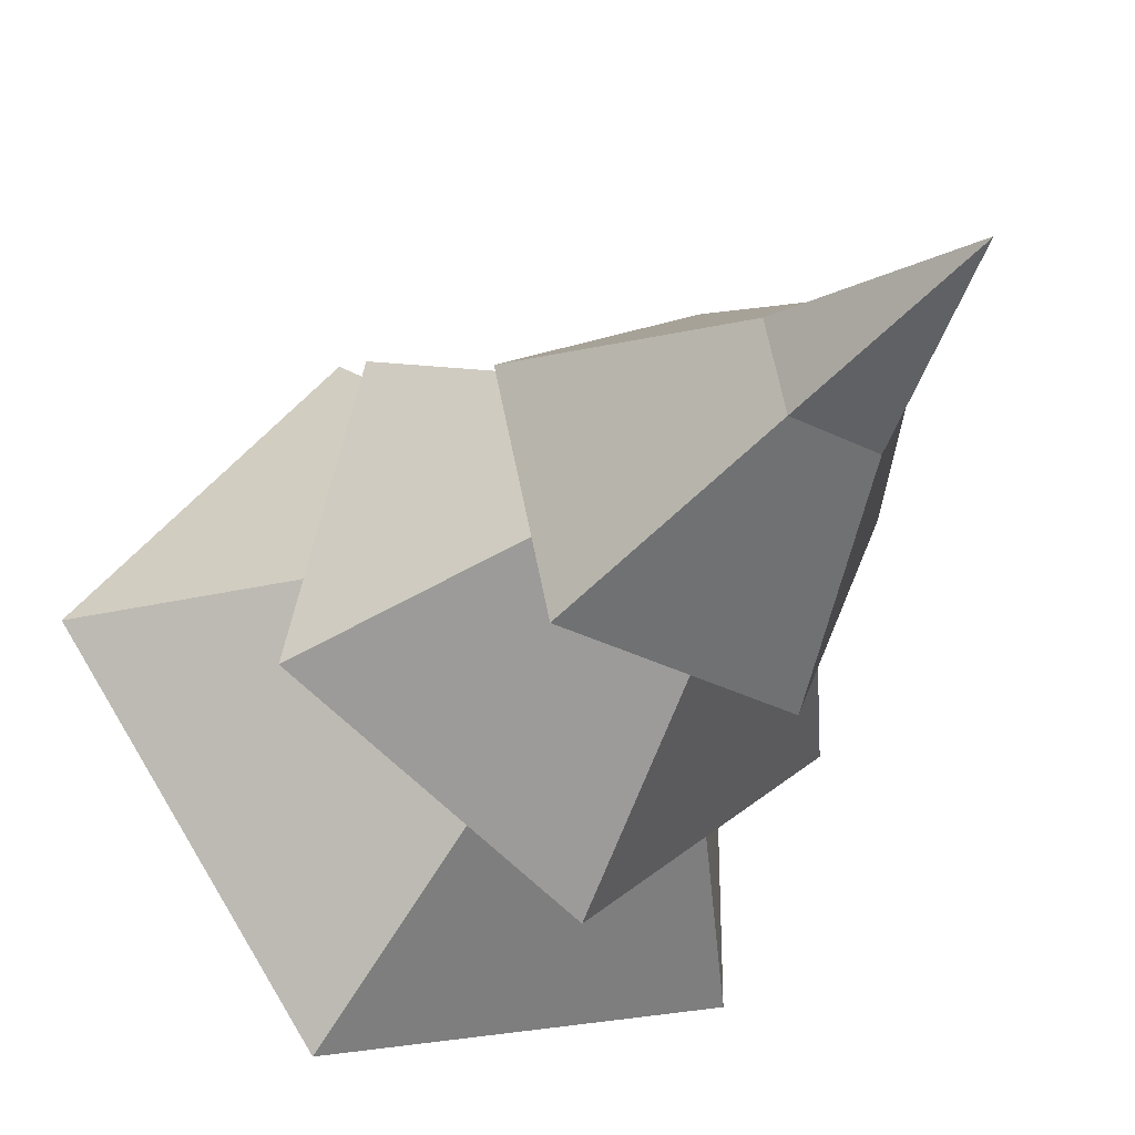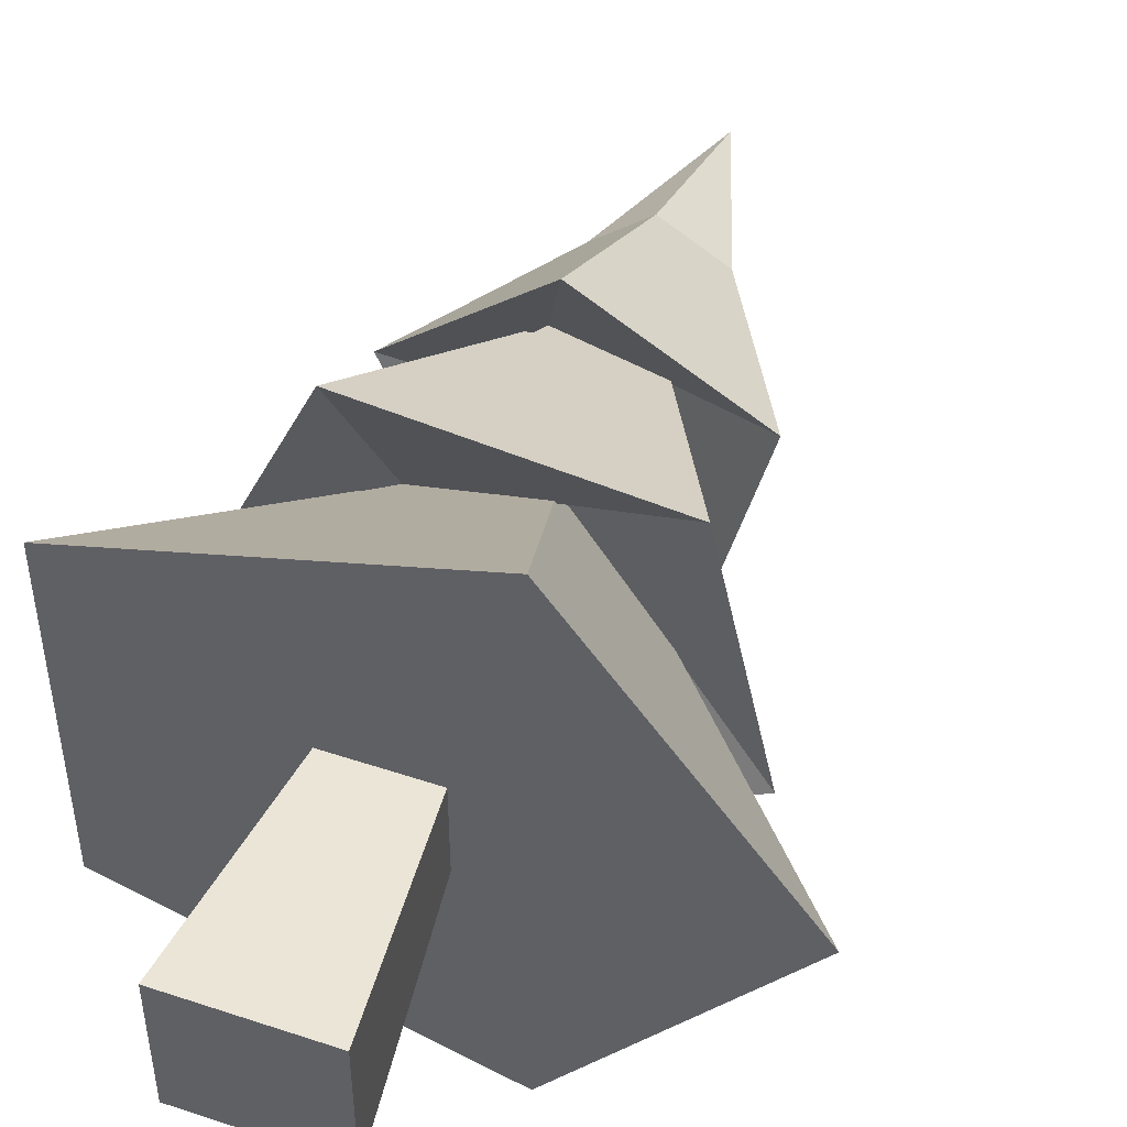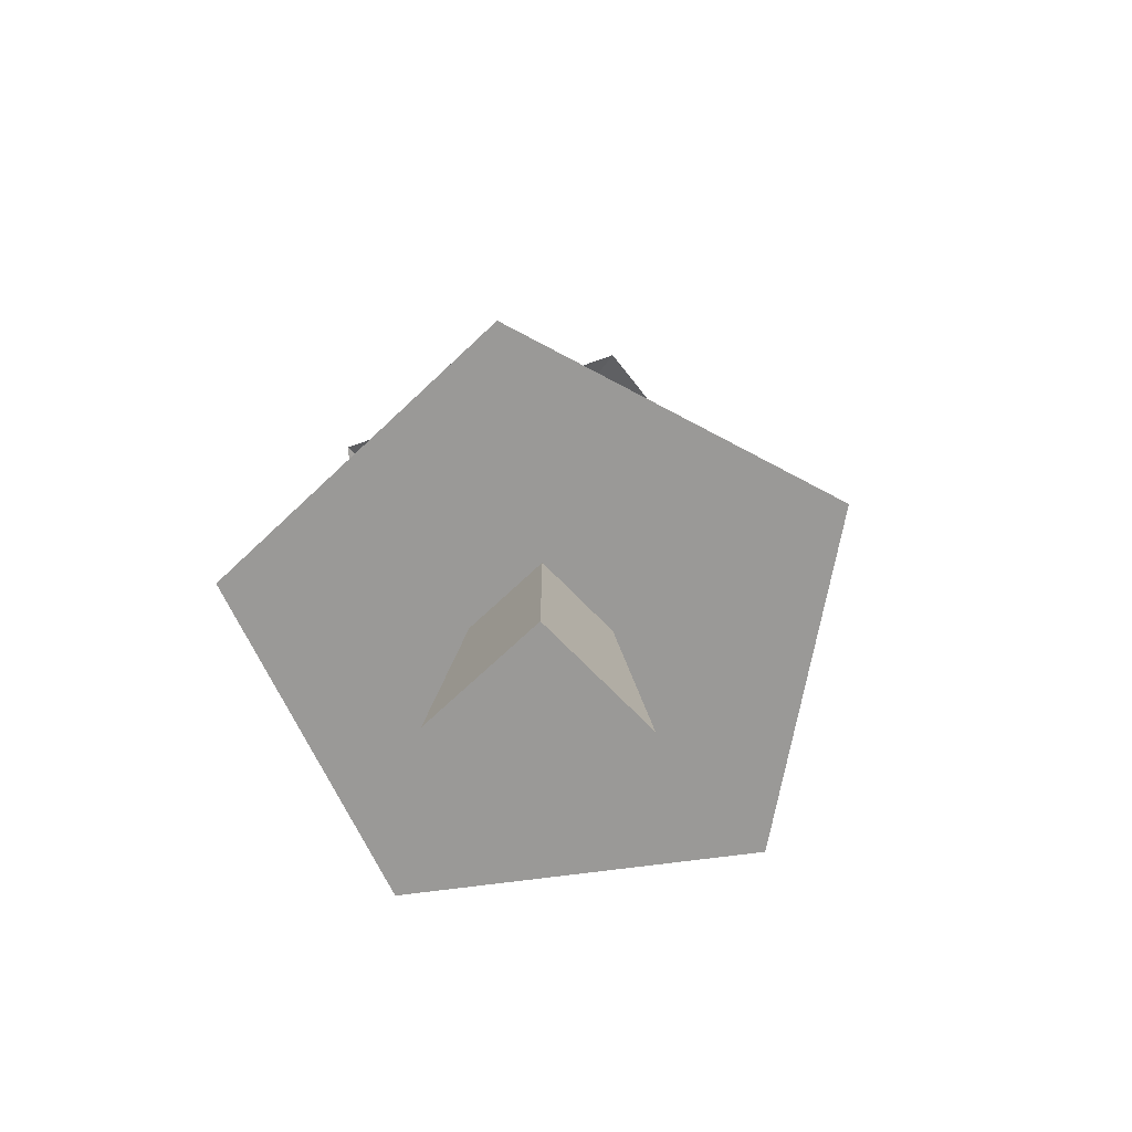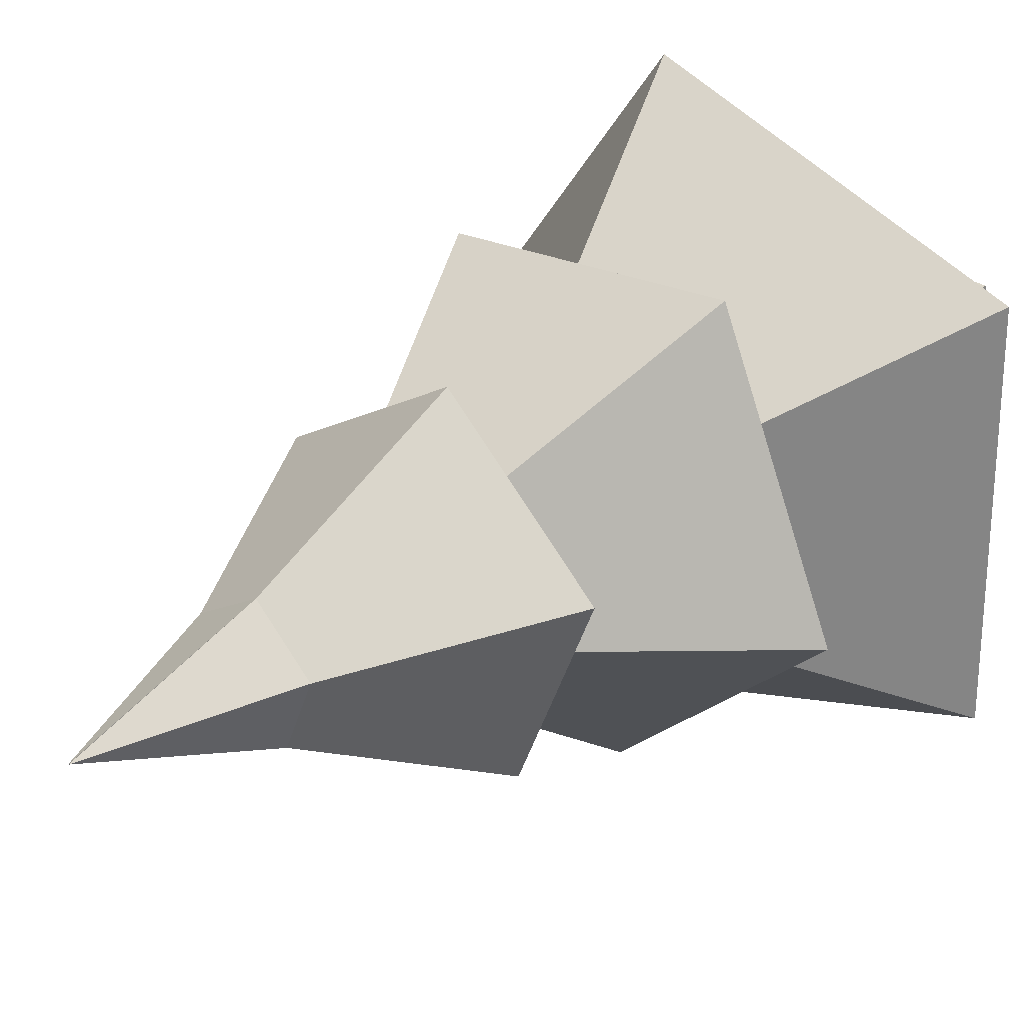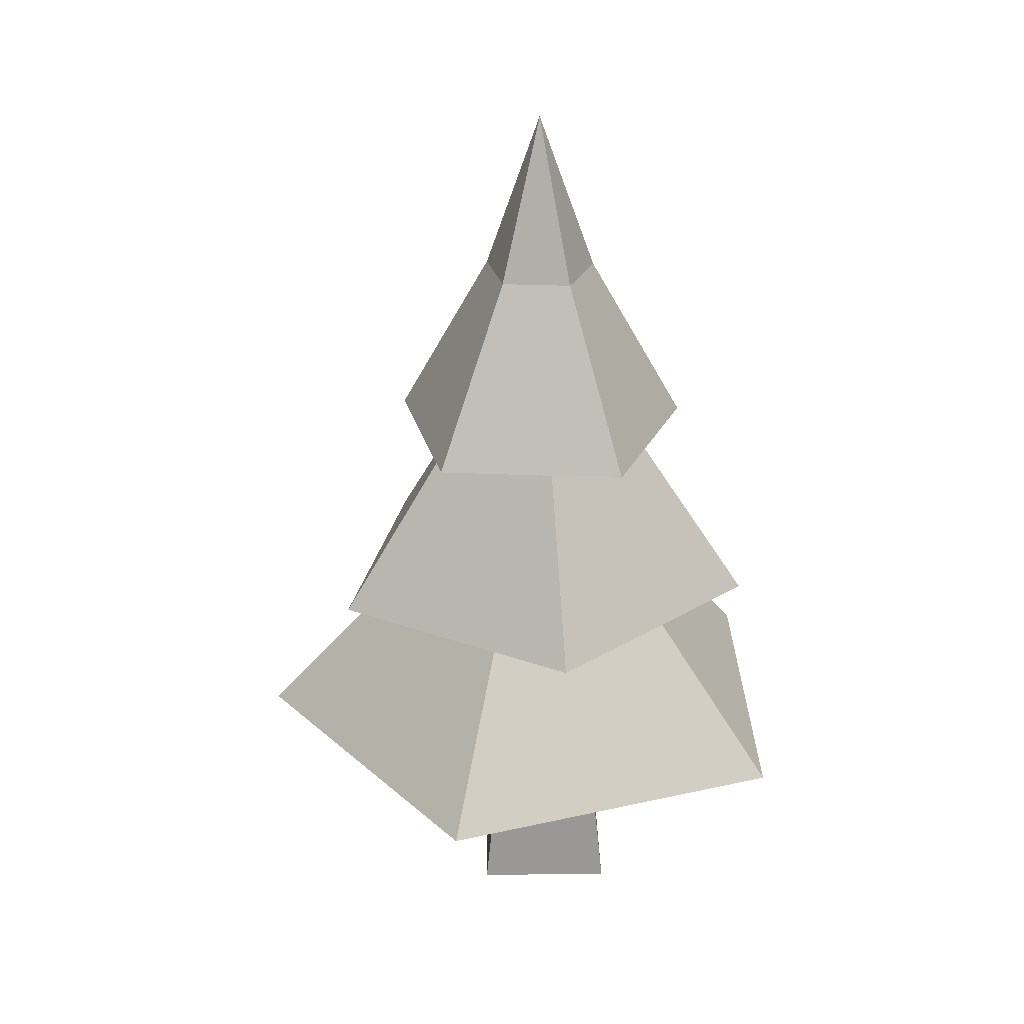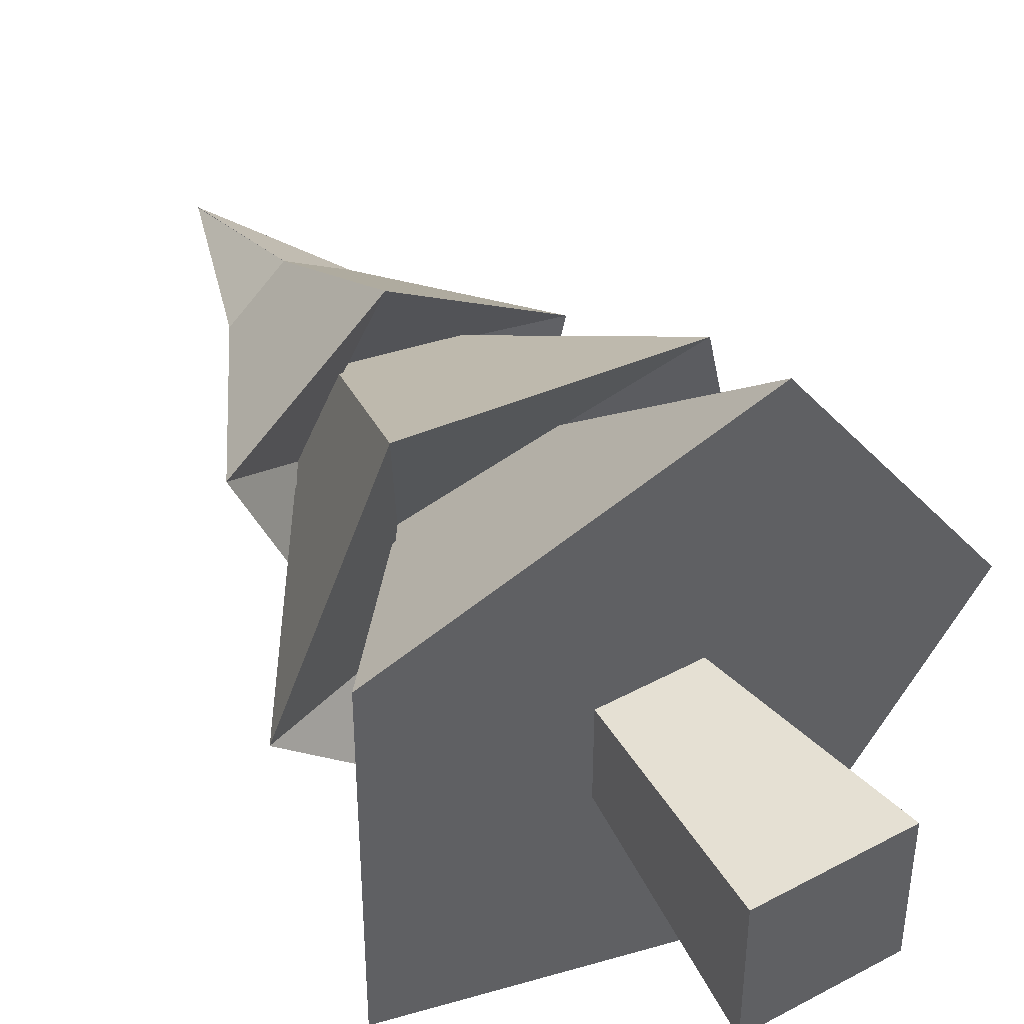
<metadata>
{"format":"obj","ext":"obj","renderer":"f3d","projection":"perspective","resolution":1024,"background":"white","views":[{"elev":-31.0,"azim":150.0,"up":"+Z"},{"elev":50.1,"azim":20.1,"up":"+Z"},{"elev":-69.0,"azim":-46.2,"up":"+Y"},{"elev":28.7,"azim":-136.3,"up":"+Z"},{"elev":27.4,"azim":179.0,"up":"+Y"},{"elev":44.3,"azim":-32.2,"up":"+Z"}]}
</metadata>
<code>
o Pino_Cube.028
v -1.639 -1.855 1.639
v -0.6307 7.97 0.6307
v -1.639 -1.855 -1.639
v -0.6307 7.97 -0.6307
v 1.639 -1.855 1.639
v 0.6307 7.97 0.6307
v 1.639 -1.855 -1.639
v 0.6307 7.97 -0.6307
v 7.448 3.282 -0.1176
v 2.468 3.282 6.78
v -5.631 3.282 4.175
v -5.656 3.282 -4.332
v 2.427 3.282 -6.985
v 0.9617 8.602 2.213
v -1.753 8.602 1.331
v -1.753 8.602 -1.523
v 0.9617 8.602 -2.406
v 2.64 8.602 -0.09612
v 5.239 7.342 -2.328
v 3.887 7.342 3.996
v -2.544 7.342 4.665
v -5.168 7.342 -1.246
v -0.3575 7.342 -5.567
v 1.428 12.66 1.267
v -0.7088 12.66 1.483
v -1.574 12.66 -0.4833
v 0.02778 12.66 -1.914
v 1.884 12.66 -0.8325
v 3.756 11.68 1.393
v -0.1101 11.68 3.736
v -3.533 11.68 0.7821
v -1.781 11.68 -3.386
v 2.724 11.68 -3.008
v 0.08771 15.98 1.325
v -1.179 15.98 0.2253
v -0.5246 15.98 -1.319
v 1.147 15.98 -1.174
v 1.525 15.98 0.4601
v 0.2201 19.94 -0.0928
v 0.2175 19.94 -0.1039
f 1 2 4 3
f 3 4 8 7
f 7 8 6 5
f 5 6 2 1
f 3 7 5 1
f 8 4 2 6
f 9 13 17 18
f 13 12 16 17
f 12 11 15 16
f 11 10 14 15
f 10 9 18 14
f 11 12 13
f 10 11 13 9
f 19 23 27 28
f 23 22 26 27
f 22 21 25 26
f 21 20 24 25
f 20 19 28 24
f 29 33 37 38
f 33 32 36 37
f 32 31 35 36
f 31 30 34 35
f 30 29 38 34
f 38 39 34
f 35 34 40
f 38 37 40 39
f 36 35 40
f 37 36 40
f 15 14 20 21
f 16 15 21 22
f 14 18 19 20
f 18 17 23 19
f 17 16 22 23
f 26 25 30 31
f 27 26 31 32
f 28 27 32 33
f 24 28 33 29
f 25 24 29 30

</code>
